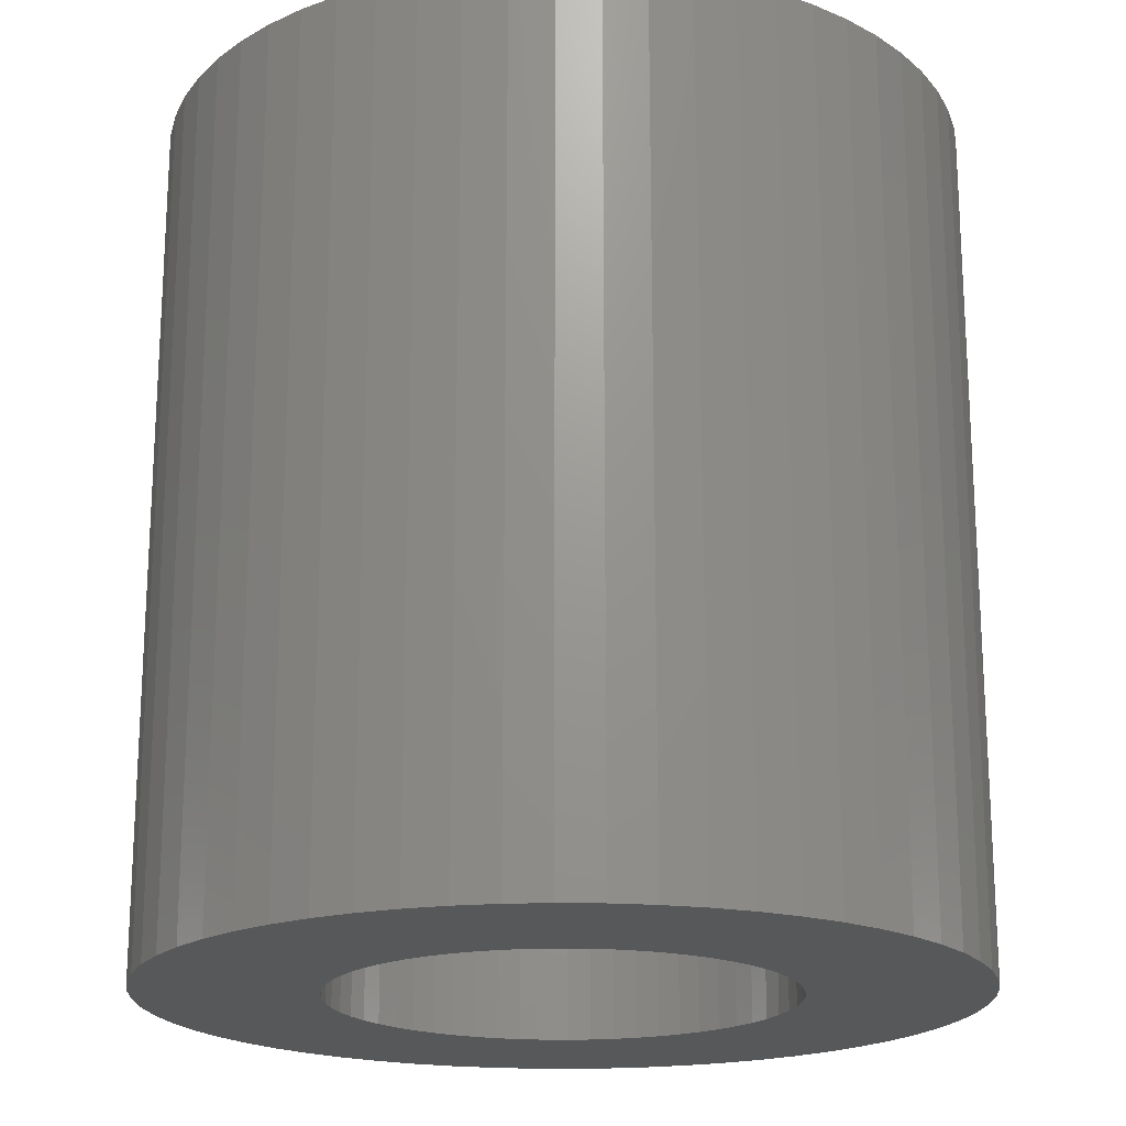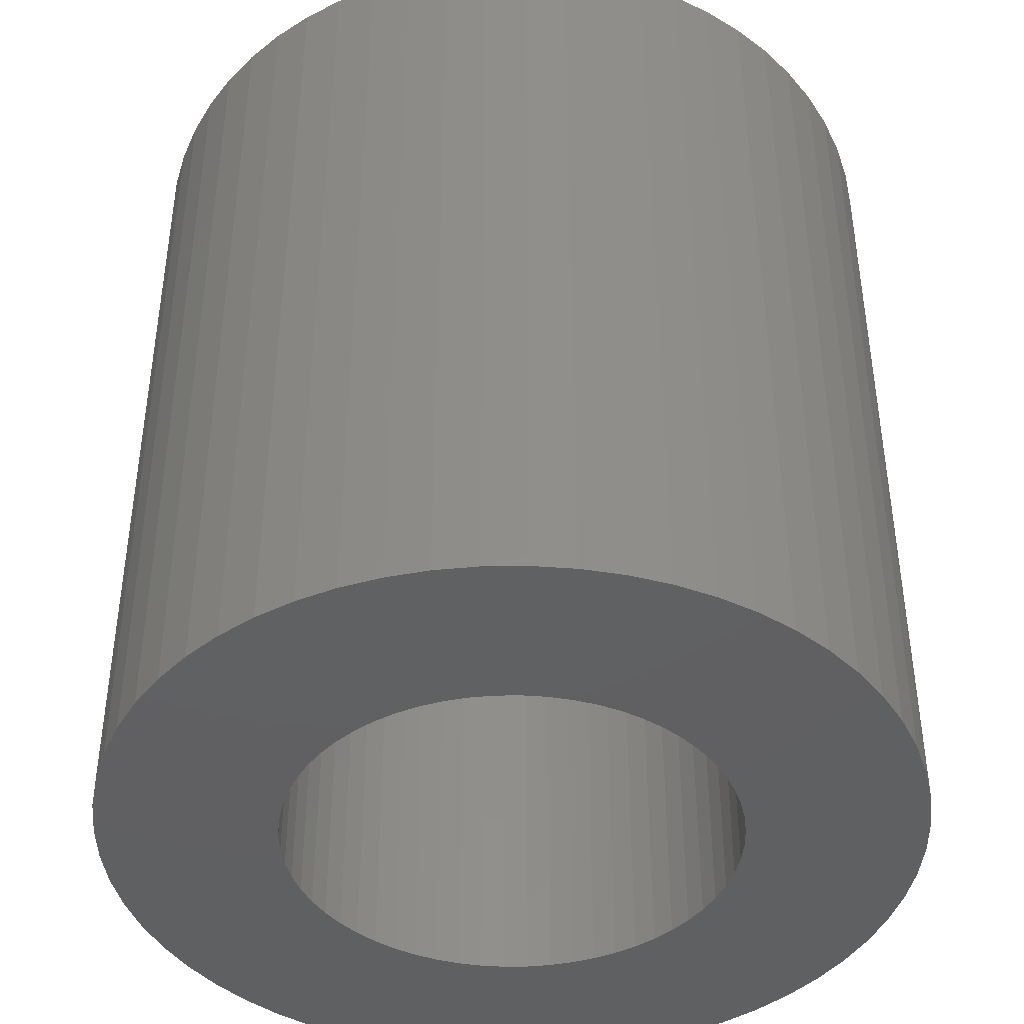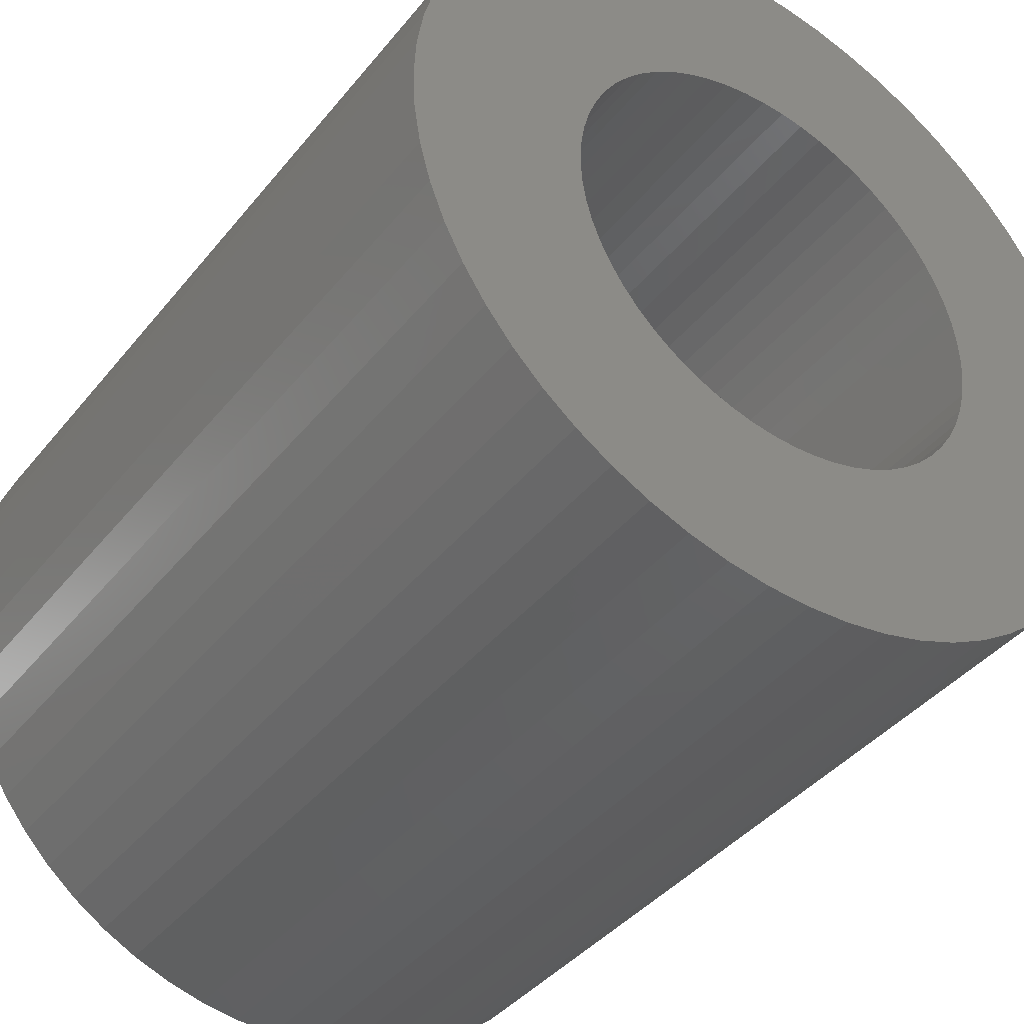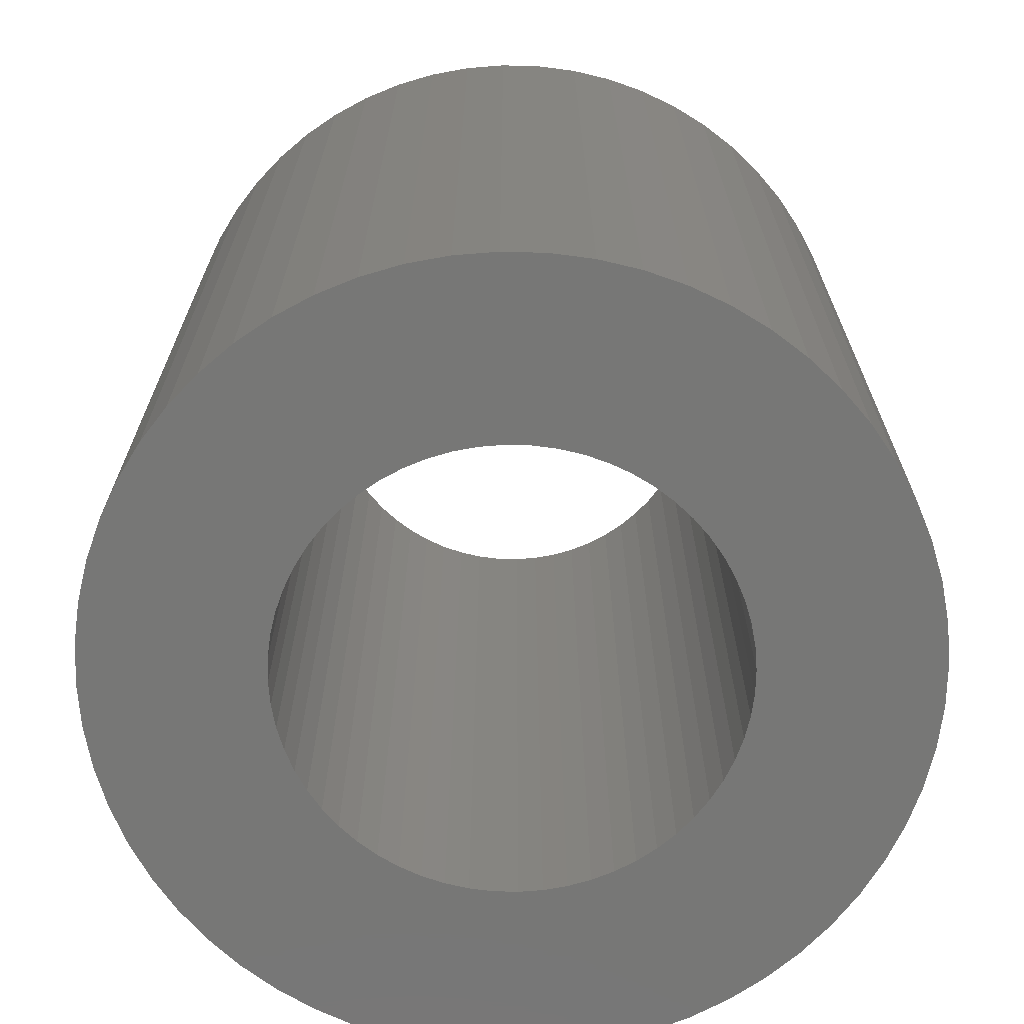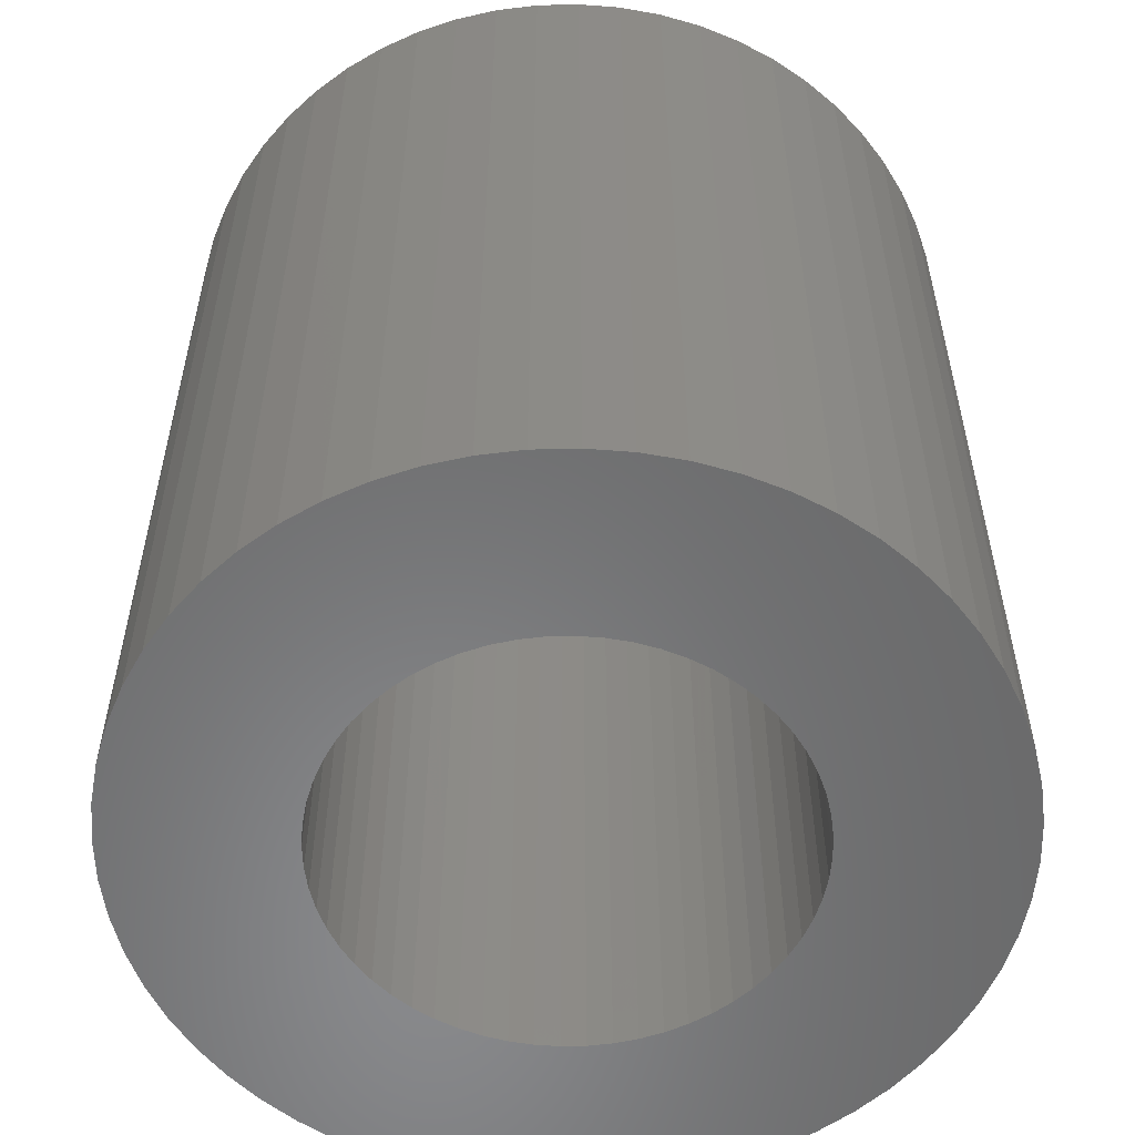
<metadata>
{"format":"stl","ext":"stl","renderer":"f3d","projection":"perspective","resolution":1024,"background":"white","views":[{"elev":-19.5,"azim":175.0,"up":"+Z"},{"elev":-42.4,"azim":-146.1,"up":"+Z"},{"elev":-40.4,"azim":-34.9,"up":"+Y"},{"elev":-69.4,"azim":-82.5,"up":"+Z"},{"elev":-55.8,"azim":-19.6,"up":"+Z"}]}
</metadata>
<code>
# stl→obj: 240 verts, 480 faces
v 3.668 -0.7797 4
v 3.729 -0.392 -4
v 3.729 -0.392 4
v 3.668 -0.7797 -4
v 2.787 2.509 4
v 2.509 2.787 -4
v 2.509 2.787 4
v 2.787 2.509 -4
v -0.7797 -3.668 -4
v -0.392 -3.729 4
v -0.7797 -3.668 4
v -0.392 -3.729 -4
v -3.034 2.204 -4
v -2.787 2.509 4
v -2.787 2.509 -4
v -3.034 2.204 4
v 1.525 -3.426 -4
v 1.875 -3.248 4
v 1.525 -3.426 4
v 1.875 -3.248 -4
v -2.509 -2.787 -4
v -2.787 -2.509 4
v -2.787 -2.509 -4
v -2.509 -2.787 4
v -3.566 1.159 -4
v -3.426 1.525 4
v -3.426 1.525 -4
v -3.566 1.159 4
v 3.566 1.159 4
v 3.426 1.525 -4
v 3.426 1.525 4
v 3.566 1.159 -4
v -1.159 3.566 -4
v -1.525 3.426 4
v -1.159 3.566 4
v -1.525 3.426 -4
v 0.392 3.729 -4
v 0 3.75 4
v 0.392 3.729 4
v 0 3.75 -4
v -3.668 -0.7797 -4
v -3.729 -0.392 4
v -3.729 -0.392 -4
v -3.668 -0.7797 4
v -3.75 0 -4
v -3.729 0.392 4
v -3.729 0.392 -4
v -3.75 0 4
v 3.729 0.392 4
v 3.668 0.7797 -4
v 3.668 0.7797 4
v 3.729 0.392 -4
v -2.204 3.034 -4
v -2.509 2.787 4
v -2.204 3.034 4
v -2.509 2.787 -4
v 3.75 0 4
v 3.75 0 -4
v -0.392 3.729 4
v -0.392 3.729 -4
v 2.204 -3.034 4
v 2.204 -3.034 -4
v -3.566 -1.159 -4
v -3.566 -1.159 4
v -3.248 1.875 -4
v -3.248 1.875 4
v -1.525 -3.426 -4
v -1.159 -3.566 4
v -1.525 -3.426 4
v -1.159 -3.566 -4
v -0.7797 3.668 4
v -0.7797 3.668 -4
v 2.787 -2.509 4
v 3.034 -2.204 -4
v 3.034 -2.204 4
v 2.787 -2.509 -4
v 2.1 0 -4
v 2.088 -0.2195 -4
v 2.054 -0.4366 -4
v 3.566 -1.159 -4
v 2.088 0.2195 -4
v 1.997 -0.6489 -4
v 3.426 -1.525 -4
v 1.918 -0.8541 -4
v 3.248 -1.875 -4
v 2.054 0.4366 -4
v 1.819 -1.05 -4
v 1.699 -1.234 -4
v 1.997 0.6489 -4
v 1.561 -1.405 -4
v 2.509 -2.787 -4
v 1.405 -1.561 -4
v 1.918 0.8541 -4
v 3.248 1.875 -4
v 1.234 -1.699 -4
v 1.05 -1.819 -4
v 0.8541 -1.918 -4
v 1.159 -3.566 -4
v 0.6489 -1.997 -4
v 0.7797 -3.668 -4
v 0.4366 -2.054 -4
v 0.392 -3.729 -4
v 0.2195 -2.088 -4
v 0 -3.75 -4
v 0 -2.1 -4
v -0.2195 -2.088 -4
v -0.4366 -2.054 -4
v -0.6489 -1.997 -4
v -0.8541 -1.918 -4
v -1.05 -1.819 -4
v -1.875 -3.248 -4
v -1.234 -1.699 -4
v -2.204 -3.034 -4
v -1.405 -1.561 -4
v -1.561 -1.405 -4
v -1.699 -1.234 -4
v -3.034 -2.204 -4
v -1.819 -1.05 -4
v -3.248 -1.875 -4
v -1.918 -0.8541 -4
v 1.819 1.05 -4
v 3.034 2.204 -4
v 1.699 1.234 -4
v 1.561 1.405 -4
v 1.405 1.561 -4
v 2.204 3.034 -4
v 1.234 1.699 -4
v 1.875 3.248 -4
v 1.05 1.819 -4
v 1.525 3.426 -4
v 0.8541 1.918 -4
v 1.159 3.566 -4
v 0.6489 1.997 -4
v 0.7797 3.668 -4
v 0.4366 2.054 -4
v 0.2195 2.088 -4
v 0 2.1 -4
v -0.2195 2.088 -4
v -0.4366 2.054 -4
v -0.6489 1.997 -4
v -0.8541 1.918 -4
v -1.05 1.819 -4
v -1.875 3.248 -4
v -1.234 1.699 -4
v -1.405 1.561 -4
v -1.561 1.405 -4
v -1.699 1.234 -4
v -1.819 1.05 -4
v -1.918 0.8541 -4
v -1.997 0.6489 -4
v -2.054 0.4366 -4
v -3.668 0.7797 -4
v -2.088 0.2195 -4
v -2.1 0 -4
v -3.426 -1.525 -4
v -1.997 -0.6489 -4
v -2.054 -0.4366 -4
v -2.088 -0.2195 -4
v 3.566 -1.159 4
v 3.248 -1.875 4
v 3.426 -1.525 4
v 1.525 3.426 4
v 1.875 3.248 4
v 0.392 -3.729 4
v 0 -3.75 4
v 2.204 3.034 4
v 1.159 3.566 4
v 0.7797 3.668 4
v 1.159 -3.566 4
v 0.7797 -3.668 4
v 3.248 1.875 4
v 3.034 2.204 4
v -3.668 0.7797 4
v -1.875 3.248 4
v -3.426 -1.525 4
v -1.875 -3.248 4
v -2.204 -3.034 4
v -3.248 -1.875 4
v -3.034 -2.204 4
v 2.509 -2.787 4
v 2.1 0 4
v 2.088 0.2195 4
v 2.054 0.4366 4
v 2.088 -0.2195 4
v 1.997 0.6489 4
v 1.918 0.8541 4
v 2.054 -0.4366 4
v 1.819 1.05 4
v 1.699 1.234 4
v 1.997 -0.6489 4
v 1.561 1.405 4
v 1.405 1.561 4
v 1.918 -0.8541 4
v 1.234 1.699 4
v 1.05 1.819 4
v 0.8541 1.918 4
v 0.6489 1.997 4
v 0.4366 2.054 4
v 0.2195 2.088 4
v 0 2.1 4
v -0.2195 2.088 4
v -0.4366 2.054 4
v -0.6489 1.997 4
v -0.8541 1.918 4
v -1.05 1.819 4
v -1.234 1.699 4
v -1.405 1.561 4
v -1.561 1.405 4
v -1.699 1.234 4
v -1.819 1.05 4
v -1.918 0.8541 4
v 1.819 -1.05 4
v 1.699 -1.234 4
v 1.561 -1.405 4
v 1.405 -1.561 4
v 1.234 -1.699 4
v 1.05 -1.819 4
v 0.8541 -1.918 4
v 0.6489 -1.997 4
v 0.4366 -2.054 4
v 0.2195 -2.088 4
v 0 -2.1 4
v -0.2195 -2.088 4
v -0.4366 -2.054 4
v -0.6489 -1.997 4
v -0.8541 -1.918 4
v -1.05 -1.819 4
v -1.234 -1.699 4
v -1.405 -1.561 4
v -1.561 -1.405 4
v -1.699 -1.234 4
v -1.819 -1.05 4
v -1.918 -0.8541 4
v -1.997 -0.6489 4
v -2.054 -0.4366 4
v -2.088 -0.2195 4
v -2.1 0 4
v -1.997 0.6489 4
v -2.054 0.4366 4
v -2.088 0.2195 4
f 1 2 3
f 2 1 4
f 5 6 7
f 6 5 8
f 9 10 11
f 10 9 12
f 13 14 15
f 14 13 16
f 17 18 19
f 18 17 20
f 21 22 23
f 22 21 24
f 25 26 27
f 26 25 28
f 29 30 31
f 30 29 32
f 33 34 35
f 34 33 36
f 37 38 39
f 38 37 40
f 41 42 43
f 42 41 44
f 45 46 47
f 46 45 48
f 43 48 45
f 48 43 42
f 49 50 51
f 50 49 52
f 53 54 55
f 54 53 56
f 57 52 49
f 52 57 58
f 40 59 38
f 59 40 60
f 20 61 18
f 61 20 62
f 63 44 41
f 44 63 64
f 65 16 13
f 16 65 66
f 67 68 69
f 68 67 70
f 60 71 59
f 71 60 72
f 73 74 75
f 74 73 76
f 77 58 2
f 78 2 4
f 58 77 52
f 79 4 80
f 81 52 77
f 82 80 83
f 52 81 50
f 84 83 85
f 86 50 81
f 87 85 74
f 50 86 32
f 88 74 76
f 89 32 86
f 90 76 91
f 32 89 30
f 92 91 62
f 93 30 89
f 30 93 94
f 2 78 77
f 4 79 78
f 80 82 79
f 83 84 82
f 95 62 20
f 85 87 84
f 74 88 87
f 76 90 88
f 96 20 17
f 91 92 90
f 62 95 92
f 97 17 98
f 20 96 95
f 17 97 96
f 99 98 100
f 98 99 97
f 100 101 99
f 102 101 100
f 102 103 101
f 104 103 102
f 104 105 103
f 104 106 105
f 12 106 104
f 12 107 106
f 9 107 12
f 107 9 108
f 70 108 9
f 108 70 109
f 67 109 70
f 109 67 110
f 111 110 67
f 110 111 112
f 113 112 111
f 112 113 114
f 21 114 113
f 114 21 115
f 23 115 21
f 115 23 116
f 117 116 23
f 116 117 118
f 118 119 120
f 119 118 117
f 121 94 93
f 94 121 122
f 123 122 121
f 122 123 8
f 124 8 123
f 8 124 6
f 125 6 124
f 6 125 126
f 127 126 125
f 126 127 128
f 129 128 127
f 128 129 130
f 131 130 129
f 130 131 132
f 133 132 131
f 132 133 134
f 135 134 133
f 135 37 134
f 136 37 135
f 137 37 136
f 137 40 37
f 138 40 137
f 138 60 40
f 139 60 138
f 72 139 140
f 139 72 60
f 33 140 141
f 36 141 142
f 140 33 72
f 143 142 144
f 53 144 145
f 141 36 33
f 56 145 146
f 15 146 147
f 13 147 148
f 142 143 36
f 65 148 149
f 27 149 150
f 25 150 151
f 152 151 153
f 144 53 143
f 47 153 154
f 155 120 119
f 120 155 156
f 145 56 53
f 63 156 155
f 146 15 56
f 156 63 157
f 147 13 15
f 41 157 63
f 148 65 13
f 157 41 158
f 149 27 65
f 43 158 41
f 150 25 27
f 158 43 154
f 151 152 25
f 45 154 43
f 153 47 152
f 154 45 47
f 159 4 1
f 4 159 80
f 75 85 160
f 85 75 74
f 51 32 29
f 32 51 50
f 70 11 68
f 11 70 9
f 161 80 159
f 80 161 83
f 72 35 71
f 35 72 33
f 128 162 163
f 162 128 130
f 104 164 165
f 164 104 102
f 126 163 166
f 163 126 128
f 130 167 162
f 167 130 132
f 132 168 167
f 168 132 134
f 100 169 170
f 169 100 98
f 171 122 172
f 122 171 94
f 15 54 56
f 54 15 14
f 152 28 25
f 28 152 173
f 143 55 174
f 55 143 53
f 3 58 57
f 58 3 2
f 102 170 164
f 170 102 100
f 36 174 34
f 174 36 143
f 155 64 63
f 64 155 175
f 113 176 177
f 176 113 111
f 31 94 171
f 94 31 30
f 172 8 5
f 8 172 122
f 47 173 152
f 173 47 46
f 119 175 155
f 175 119 178
f 6 166 7
f 166 6 126
f 111 69 176
f 69 111 67
f 23 179 117
f 179 23 22
f 12 165 10
f 165 12 104
f 117 178 119
f 178 117 179
f 134 39 168
f 39 134 37
f 21 177 24
f 177 21 113
f 98 19 169
f 19 98 17
f 27 66 65
f 66 27 26
f 160 83 161
f 83 160 85
f 180 76 73
f 76 180 91
f 62 180 61
f 180 62 91
f 181 57 49
f 182 49 51
f 57 181 3
f 183 51 29
f 184 3 181
f 185 29 31
f 3 184 1
f 186 31 171
f 187 1 184
f 188 171 172
f 1 187 159
f 189 172 5
f 190 159 187
f 191 5 7
f 159 190 161
f 192 7 166
f 193 161 190
f 161 193 160
f 49 182 181
f 51 183 182
f 29 185 183
f 31 186 185
f 194 166 163
f 171 188 186
f 172 189 188
f 5 191 189
f 195 163 162
f 7 192 191
f 166 194 192
f 196 162 167
f 163 195 194
f 162 196 195
f 197 167 168
f 167 197 196
f 168 198 197
f 39 198 168
f 39 199 198
f 38 199 39
f 38 200 199
f 38 201 200
f 59 201 38
f 59 202 201
f 71 202 59
f 202 71 203
f 35 203 71
f 203 35 204
f 34 204 35
f 204 34 205
f 174 205 34
f 205 174 206
f 55 206 174
f 206 55 207
f 54 207 55
f 207 54 208
f 14 208 54
f 208 14 209
f 16 209 14
f 209 16 210
f 210 66 211
f 66 210 16
f 212 160 193
f 160 212 75
f 213 75 212
f 75 213 73
f 214 73 213
f 73 214 180
f 215 180 214
f 180 215 61
f 216 61 215
f 61 216 18
f 217 18 216
f 18 217 19
f 218 19 217
f 19 218 169
f 219 169 218
f 169 219 170
f 220 170 219
f 220 164 170
f 221 164 220
f 222 164 221
f 222 165 164
f 223 165 222
f 223 10 165
f 224 10 223
f 11 224 225
f 224 11 10
f 68 225 226
f 69 226 227
f 225 68 11
f 176 227 228
f 177 228 229
f 226 69 68
f 24 229 230
f 22 230 231
f 179 231 232
f 227 176 69
f 178 232 233
f 175 233 234
f 64 234 235
f 44 235 236
f 228 177 176
f 42 236 237
f 26 211 66
f 211 26 238
f 229 24 177
f 28 238 26
f 230 22 24
f 238 28 239
f 231 179 22
f 173 239 28
f 232 178 179
f 239 173 240
f 233 175 178
f 46 240 173
f 234 64 175
f 240 46 237
f 235 44 64
f 48 237 46
f 236 42 44
f 237 48 42
f 81 183 86
f 183 81 182
f 77 182 81
f 182 77 181
f 86 185 89
f 185 86 183
f 234 157 235
f 157 234 156
f 231 118 232
f 118 231 116
f 235 158 236
f 158 235 157
f 140 202 203
f 202 140 139
f 124 192 125
f 192 124 191
f 89 186 93
f 186 89 185
f 109 227 226
f 227 109 110
f 107 225 224
f 225 107 108
f 121 189 123
f 189 121 188
f 240 151 239
f 151 240 153
f 131 195 196
f 195 131 129
f 93 188 121
f 188 93 186
f 133 196 197
f 196 133 131
f 97 219 218
f 219 97 99
f 211 148 210
f 148 211 149
f 129 194 195
f 194 129 127
f 138 200 201
f 200 138 137
f 88 212 87
f 212 88 213
f 208 145 207
f 145 208 146
f 112 229 228
f 229 112 114
f 123 191 124
f 191 123 189
f 145 206 207
f 206 145 144
f 136 198 199
f 198 136 135
f 127 192 194
f 192 127 125
f 87 193 84
f 193 87 212
f 101 221 220
f 221 101 103
f 142 204 205
f 204 142 141
f 84 190 82
f 190 84 193
f 78 181 77
f 181 78 184
f 103 222 221
f 222 103 105
f 210 147 209
f 147 210 148
f 79 184 78
f 184 79 187
f 96 218 217
f 218 96 97
f 139 201 202
f 201 139 138
f 82 187 79
f 187 82 190
f 141 203 204
f 203 141 140
f 90 213 88
f 213 90 214
f 144 205 206
f 205 144 142
f 106 224 223
f 224 106 107
f 135 197 198
f 197 135 133
f 209 146 208
f 146 209 147
f 233 156 234
f 156 233 120
f 137 199 200
f 199 137 136
f 232 120 233
f 120 232 118
f 99 220 219
f 220 99 101
f 92 216 215
f 216 92 95
f 239 150 238
f 150 239 151
f 236 154 237
f 154 236 158
f 238 149 211
f 149 238 150
f 230 116 231
f 116 230 115
f 229 115 230
f 115 229 114
f 95 217 216
f 217 95 96
f 105 223 222
f 223 105 106
f 237 153 240
f 153 237 154
f 108 226 225
f 226 108 109
f 110 228 227
f 228 110 112
f 92 214 90
f 214 92 215

</code>
